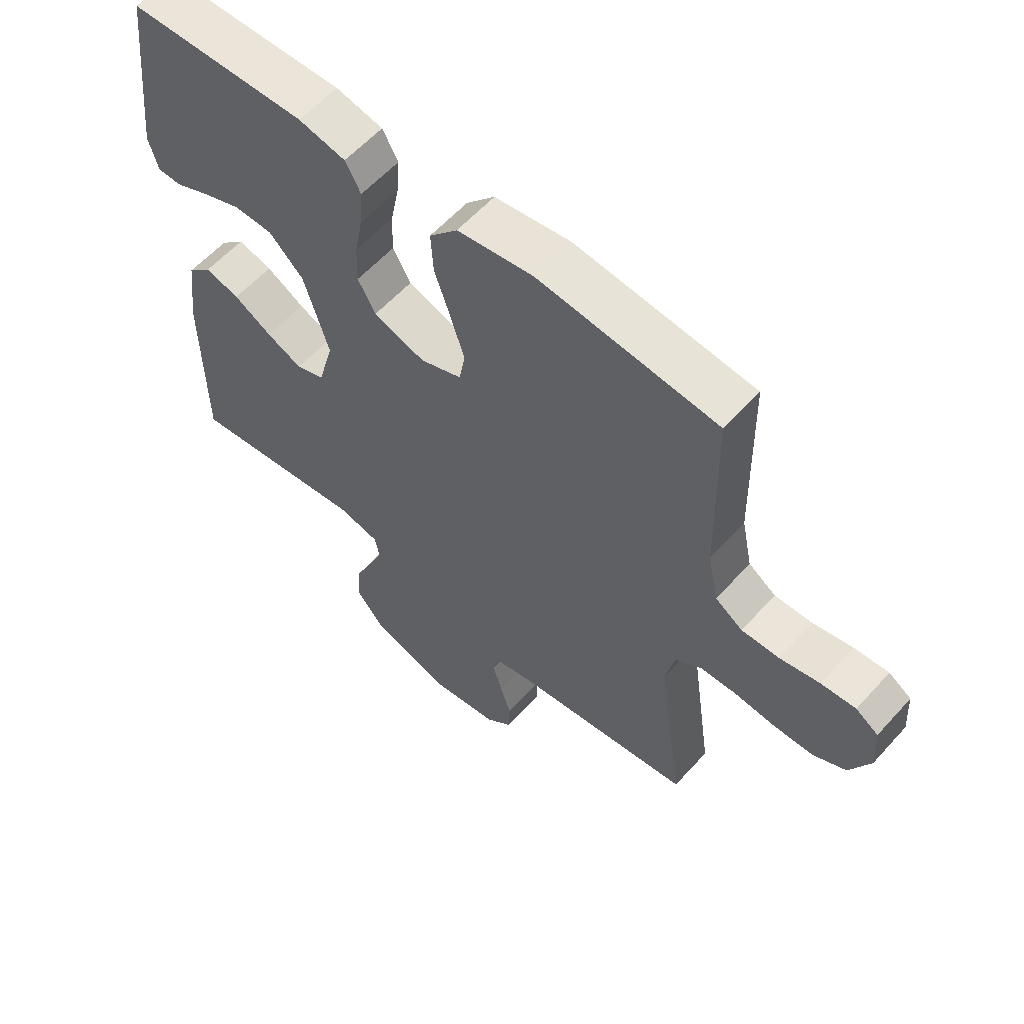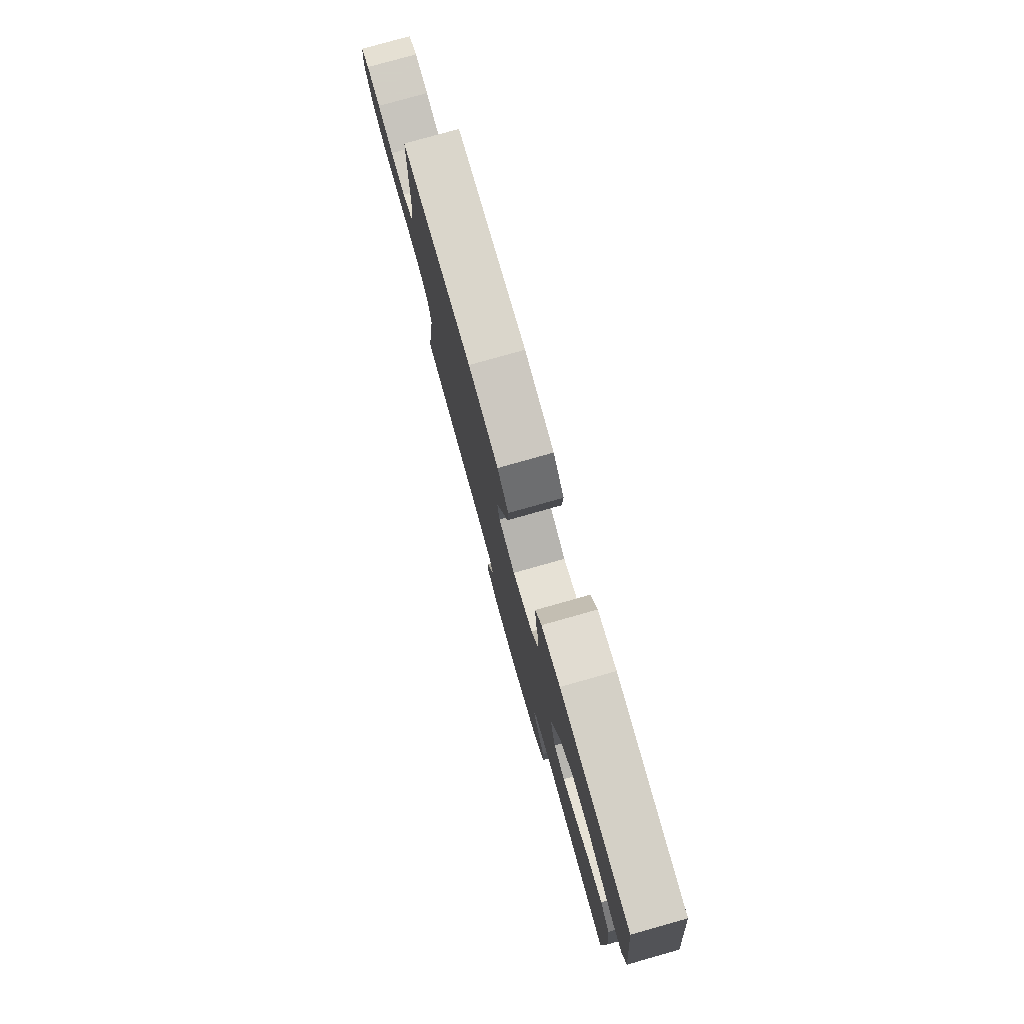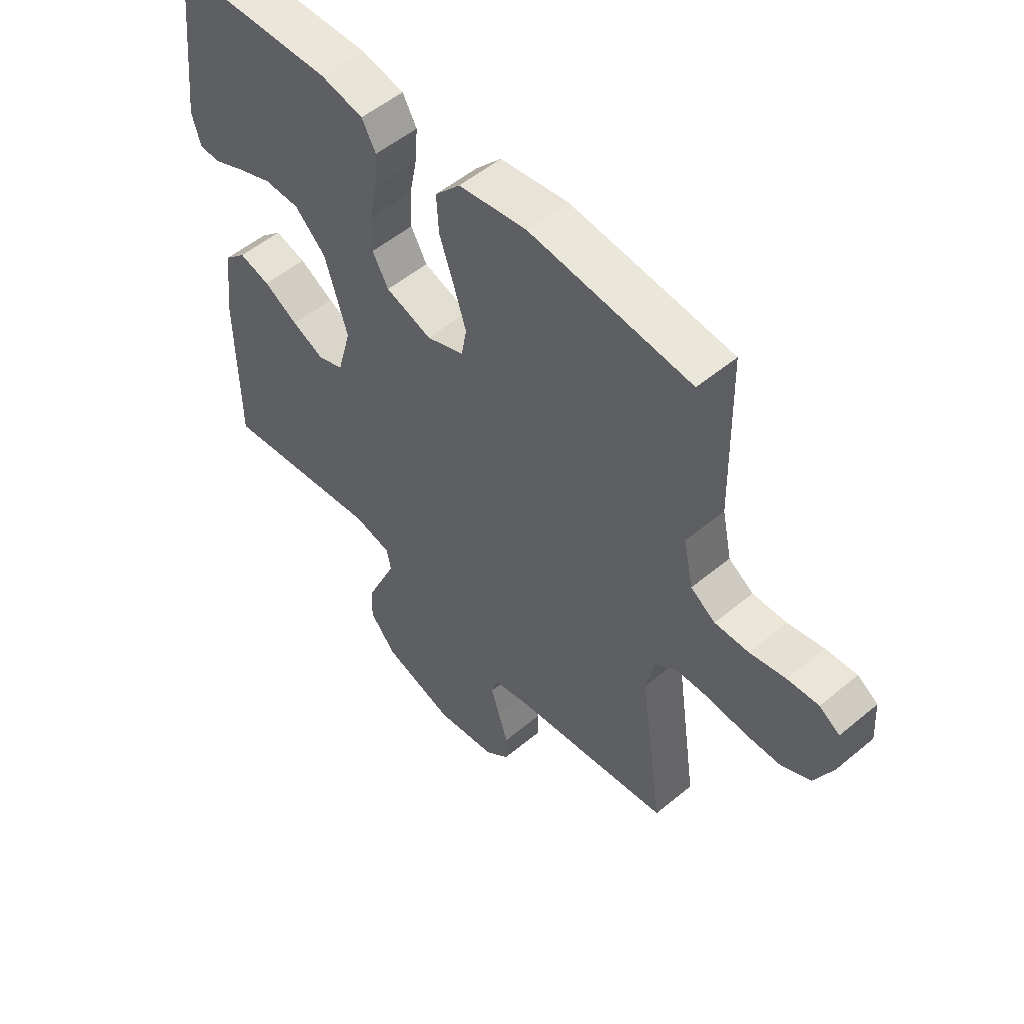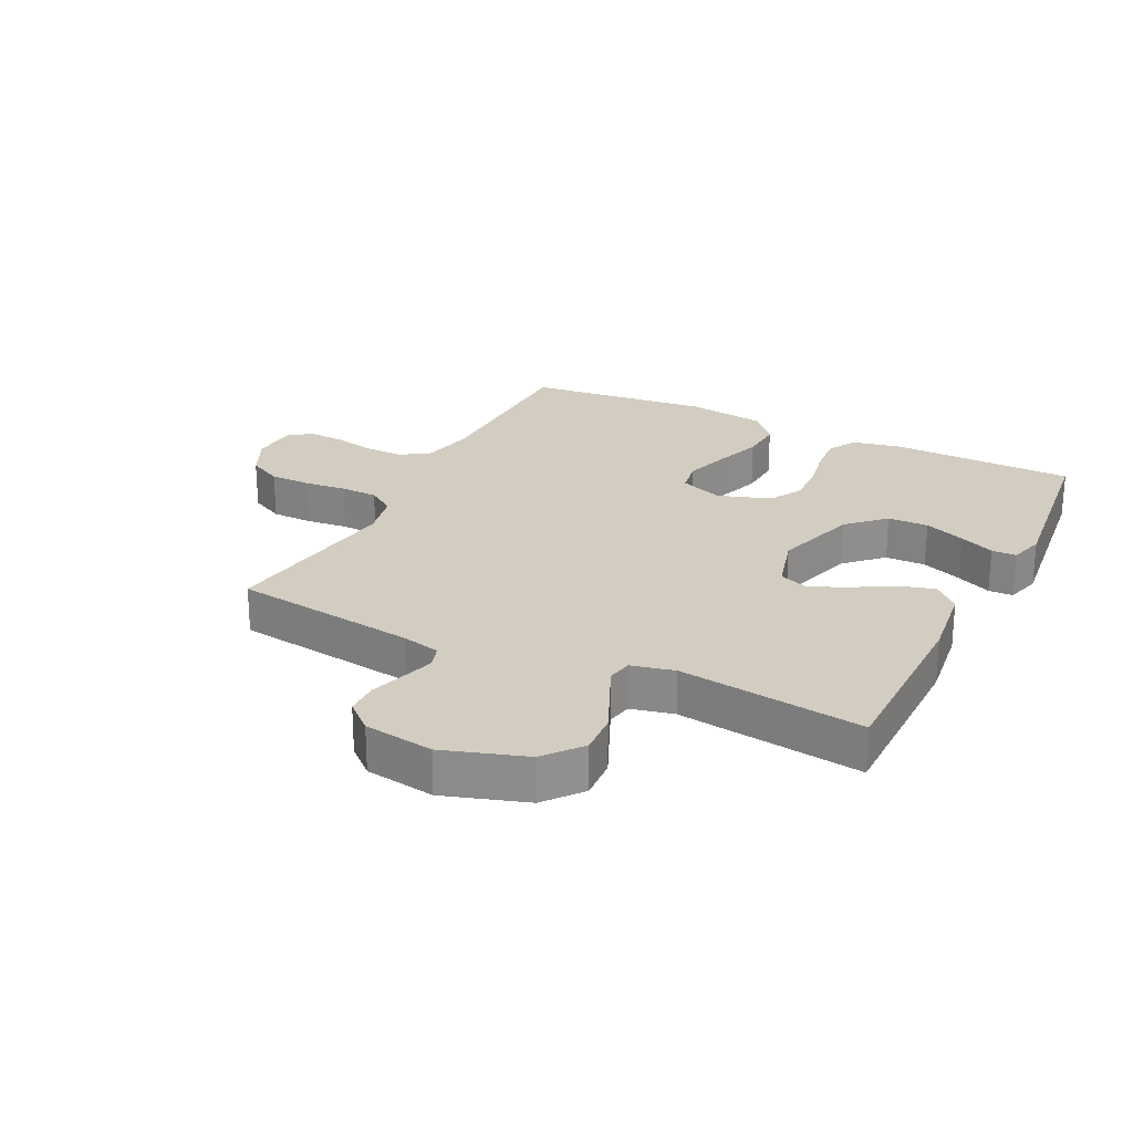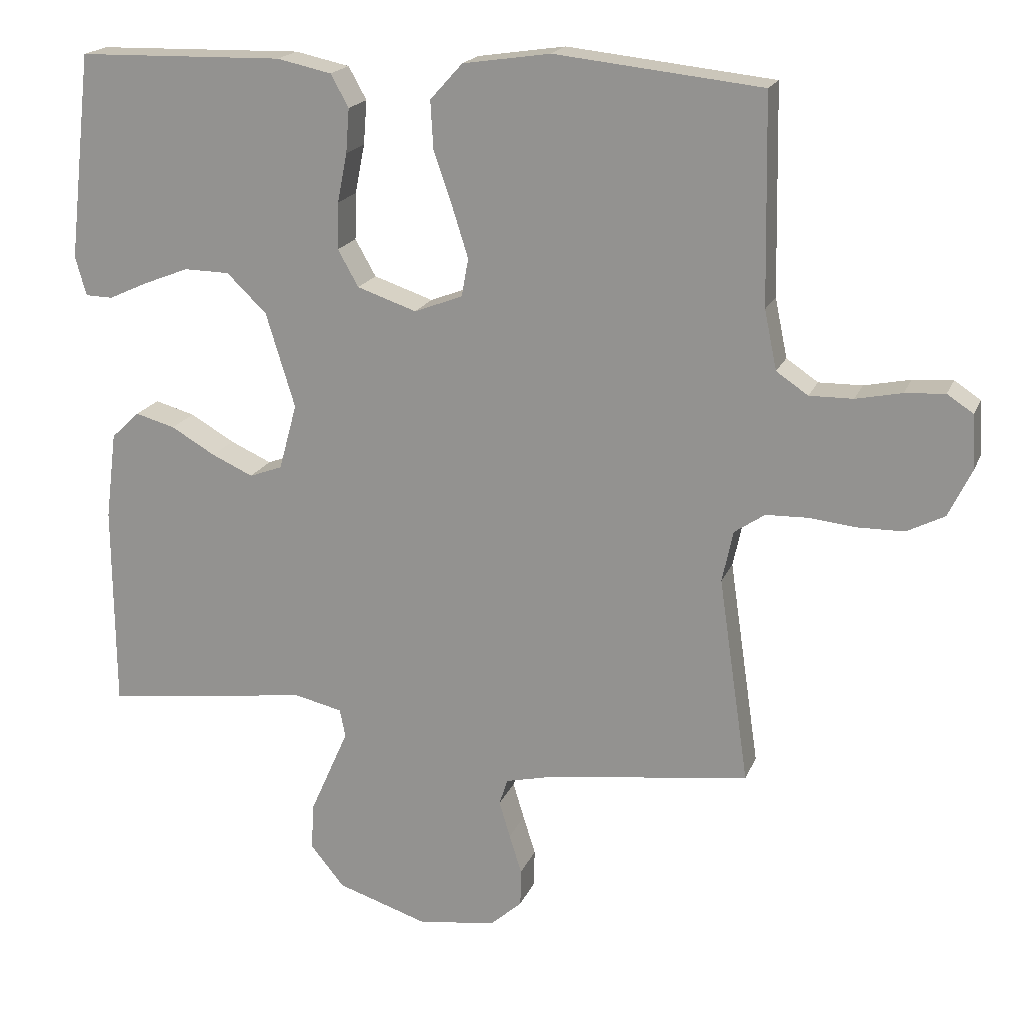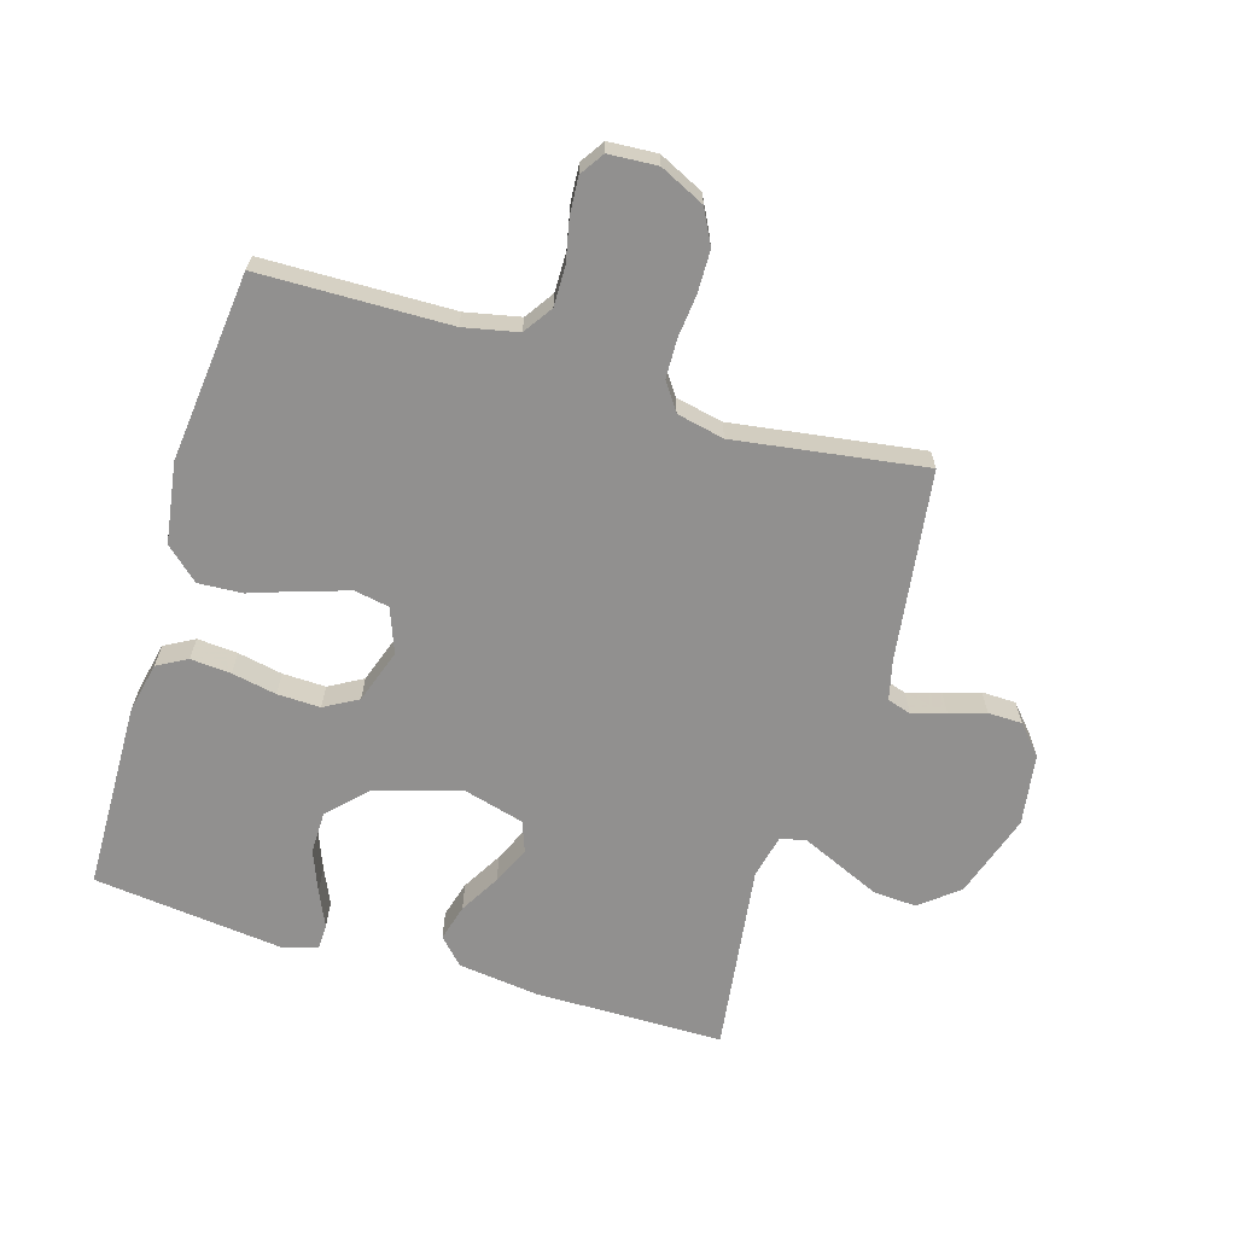
<metadata>
{"format":"obj","ext":"obj","renderer":"f3d","projection":"perspective","resolution":1024,"background":"white","views":[{"elev":59.0,"azim":41.7,"up":"+Z"},{"elev":79.5,"azim":-105.7,"up":"+Z"},{"elev":53.1,"azim":48.3,"up":"+Z"},{"elev":24.5,"azim":-153.7,"up":"+Y"},{"elev":18.8,"azim":17.6,"up":"+Z"},{"elev":-65.7,"azim":73.2,"up":"+Y"}]}
</metadata>
<code>
v 0.5 0.07 -0.5
v 0.2 0.07 -0.541
v 0.137 0.07 -0.556
v 0.125 0.07 -0.594
v 0.141 0.07 -0.647
v 0.159 0.07 -0.704
v 0.158 0.07 -0.758
v 0.113 0.07 -0.798
v 0 0.07 -0.815
v -0.133 0.07 -0.772
v -0.182 0.07 -0.712
v -0.178 0.07 -0.644
v -0.148 0.07 -0.576
v -0.122 0.07 -0.517
v -0.13 0.07 -0.476
v -0.2 0.07 -0.46
v -0.5 0.07 -0.5
v -0.502 0.07 -0.2
v -0.486 0.07 -0.073
v -0.445 0.07 -0.034
v -0.387 0.07 -0.05
v -0.323 0.07 -0.087
v -0.263 0.07 -0.114
v -0.215 0.07 -0.096
v -0.189 0.07 0
v -0.231 0.07 0.137
v -0.289 0.07 0.193
v -0.355 0.07 0.194
v -0.421 0.07 0.168
v -0.478 0.07 0.142
v -0.518 0.07 0.143
v -0.534 0.07 0.2
v -0.5 0.07 0.5
v -0.2 0.07 0.507
v -0.121 0.07 0.49
v -0.095 0.07 0.443
v -0.1 0.07 0.379
v -0.114 0.07 0.308
v -0.116 0.07 0.24
v -0.086 0.07 0.187
v 0 0.07 0.158
v 0.07 0.07 0.185
v 0.08 0.07 0.24
v 0.057 0.07 0.313
v 0.03 0.07 0.391
v 0.026 0.07 0.461
v 0.073 0.07 0.513
v 0.2 0.07 0.532
v 0.5 0.07 0.5
v 0.506 0.07 0.2
v 0.524 0.07 0.114
v 0.57 0.07 0.083
v 0.633 0.07 0.084
v 0.7 0.07 0.098
v 0.758 0.07 0.102
v 0.796 0.07 0.077
v 0.801 0.07 0
v 0.767 0.07 -0.071
v 0.712 0.07 -0.099
v 0.645 0.07 -0.1
v 0.577 0.07 -0.093
v 0.516 0.07 -0.095
v 0.472 0.07 -0.125
v 0.456 0.07 -0.2
v 0.5 0 -0.5
v 0.2 0 -0.541
v 0.137 0 -0.556
v 0.125 0 -0.594
v 0.141 0 -0.647
v 0.159 0 -0.704
v 0.158 0 -0.758
v 0.113 0 -0.798
v 0 0 -0.815
v -0.133 0 -0.772
v -0.182 0 -0.712
v -0.178 0 -0.644
v -0.148 0 -0.576
v -0.122 0 -0.517
v -0.13 0 -0.476
v -0.2 0 -0.46
v -0.5 0 -0.5
v -0.502 0 -0.2
v -0.486 0 -0.073
v -0.445 0 -0.034
v -0.387 0 -0.05
v -0.323 0 -0.087
v -0.263 0 -0.114
v -0.215 0 -0.096
v -0.189 0 0
v -0.231 0 0.137
v -0.289 0 0.193
v -0.355 0 0.194
v -0.421 0 0.168
v -0.478 0 0.142
v -0.518 0 0.143
v -0.534 0 0.2
v -0.5 0 0.5
v -0.2 0 0.507
v -0.121 0 0.49
v -0.095 0 0.443
v -0.1 0 0.379
v -0.114 0 0.308
v -0.116 0 0.24
v -0.086 0 0.187
v 0 0 0.158
v 0.07 0 0.185
v 0.08 0 0.24
v 0.057 0 0.313
v 0.03 0 0.391
v 0.026 0 0.461
v 0.073 0 0.513
v 0.2 0 0.532
v 0.5 0 0.5
v 0.506 0 0.2
v 0.524 0 0.114
v 0.57 0 0.083
v 0.633 0 0.084
v 0.7 0 0.098
v 0.758 0 0.102
v 0.796 0 0.077
v 0.801 0 0
v 0.767 0 -0.071
v 0.712 0 -0.099
v 0.645 0 -0.1
v 0.577 0 -0.093
v 0.516 0 -0.095
v 0.472 0 -0.125
v 0.456 0 -0.2
f 58 59 60 61
f 58 61 62
f 57 58 62
f 56 57 62
f 53 54 55 56
f 52 53 56 62
f 51 52 62 63
f 47 48 49 50
f 47 50 51 63
f 44 45 46 47
f 43 44 47 63
f 35 36 37 38
f 35 38 39
f 34 35 39
f 33 34 39
f 29 30 31 32
f 28 29 32 33
f 27 28 33 39
f 19 20 21 22
f 19 22 23
f 16 17 18 19
f 15 16 19 23
f 10 11 12 13
f 10 13 14
f 9 10 14
f 8 9 14 15
f 5 6 7 8
f 4 5 8 15
f 64 1 2
f 64 2 3
f 42 43 63 64
f 41 42 64 3
f 40 41 3 4
f 26 27 39 40
f 25 26 40 4
f 24 25 4 15
f 15 23 24
f 125 124 123 122
f 126 125 122
f 126 122 121
f 126 121 120
f 120 119 118 117
f 126 120 117 116
f 127 126 116 115
f 114 113 112 111
f 127 115 114 111
f 111 110 109 108
f 127 111 108 107
f 102 101 100 99
f 103 102 99
f 103 99 98
f 103 98 97
f 96 95 94 93
f 97 96 93 92
f 103 97 92 91
f 86 85 84 83
f 87 86 83
f 83 82 81 80
f 87 83 80 79
f 77 76 75 74
f 78 77 74
f 78 74 73
f 79 78 73 72
f 72 71 70 69
f 79 72 69 68
f 66 65 128
f 67 66 128
f 128 127 107 106
f 67 128 106 105
f 68 67 105 104
f 104 103 91 90
f 68 104 90 89
f 79 68 89 88
f 88 87 79
f 1 65 66 2
f 2 66 67 3
f 3 67 68 4
f 4 68 69 5
f 5 69 70 6
f 6 70 71 7
f 7 71 72 8
f 8 72 73 9
f 9 73 74 10
f 10 74 75 11
f 11 75 76 12
f 12 76 77 13
f 13 77 78 14
f 14 78 79 15
f 15 79 80 16
f 16 80 81 17
f 17 81 82 18
f 18 82 83 19
f 19 83 84 20
f 20 84 85 21
f 21 85 86 22
f 22 86 87 23
f 23 87 88 24
f 24 88 89 25
f 25 89 90 26
f 26 90 91 27
f 27 91 92 28
f 28 92 93 29
f 29 93 94 30
f 30 94 95 31
f 31 95 96 32
f 32 96 97 33
f 33 97 98 34
f 34 98 99 35
f 35 99 100 36
f 36 100 101 37
f 37 101 102 38
f 38 102 103 39
f 39 103 104 40
f 40 104 105 41
f 41 105 106 42
f 42 106 107 43
f 43 107 108 44
f 44 108 109 45
f 45 109 110 46
f 46 110 111 47
f 47 111 112 48
f 48 112 113 49
f 49 113 114 50
f 50 114 115 51
f 51 115 116 52
f 52 116 117 53
f 53 117 118 54
f 54 118 119 55
f 55 119 120 56
f 56 120 121 57
f 57 121 122 58
f 58 122 123 59
f 59 123 124 60
f 60 124 125 61
f 61 125 126 62
f 62 126 127 63
f 63 127 128 64
f 64 128 65 1

</code>
